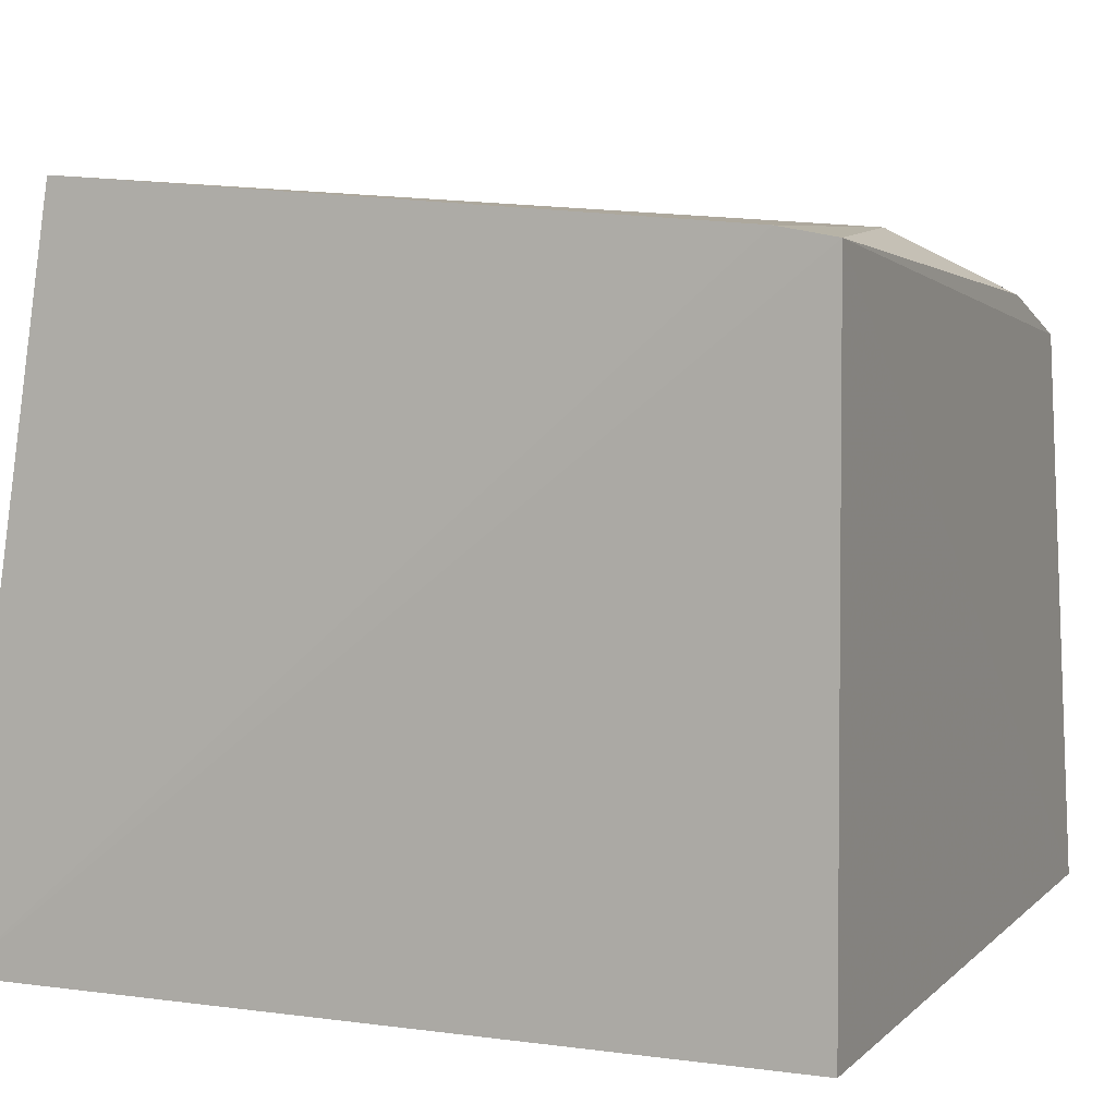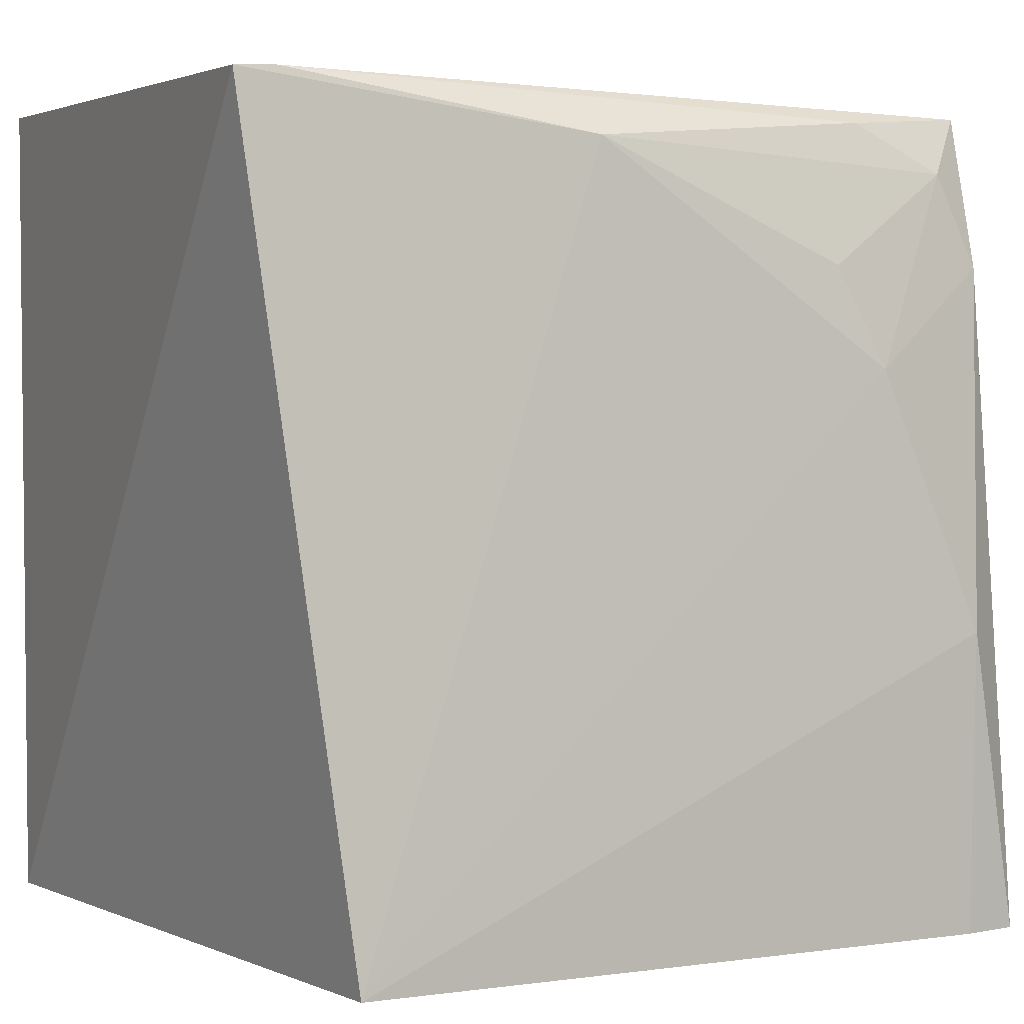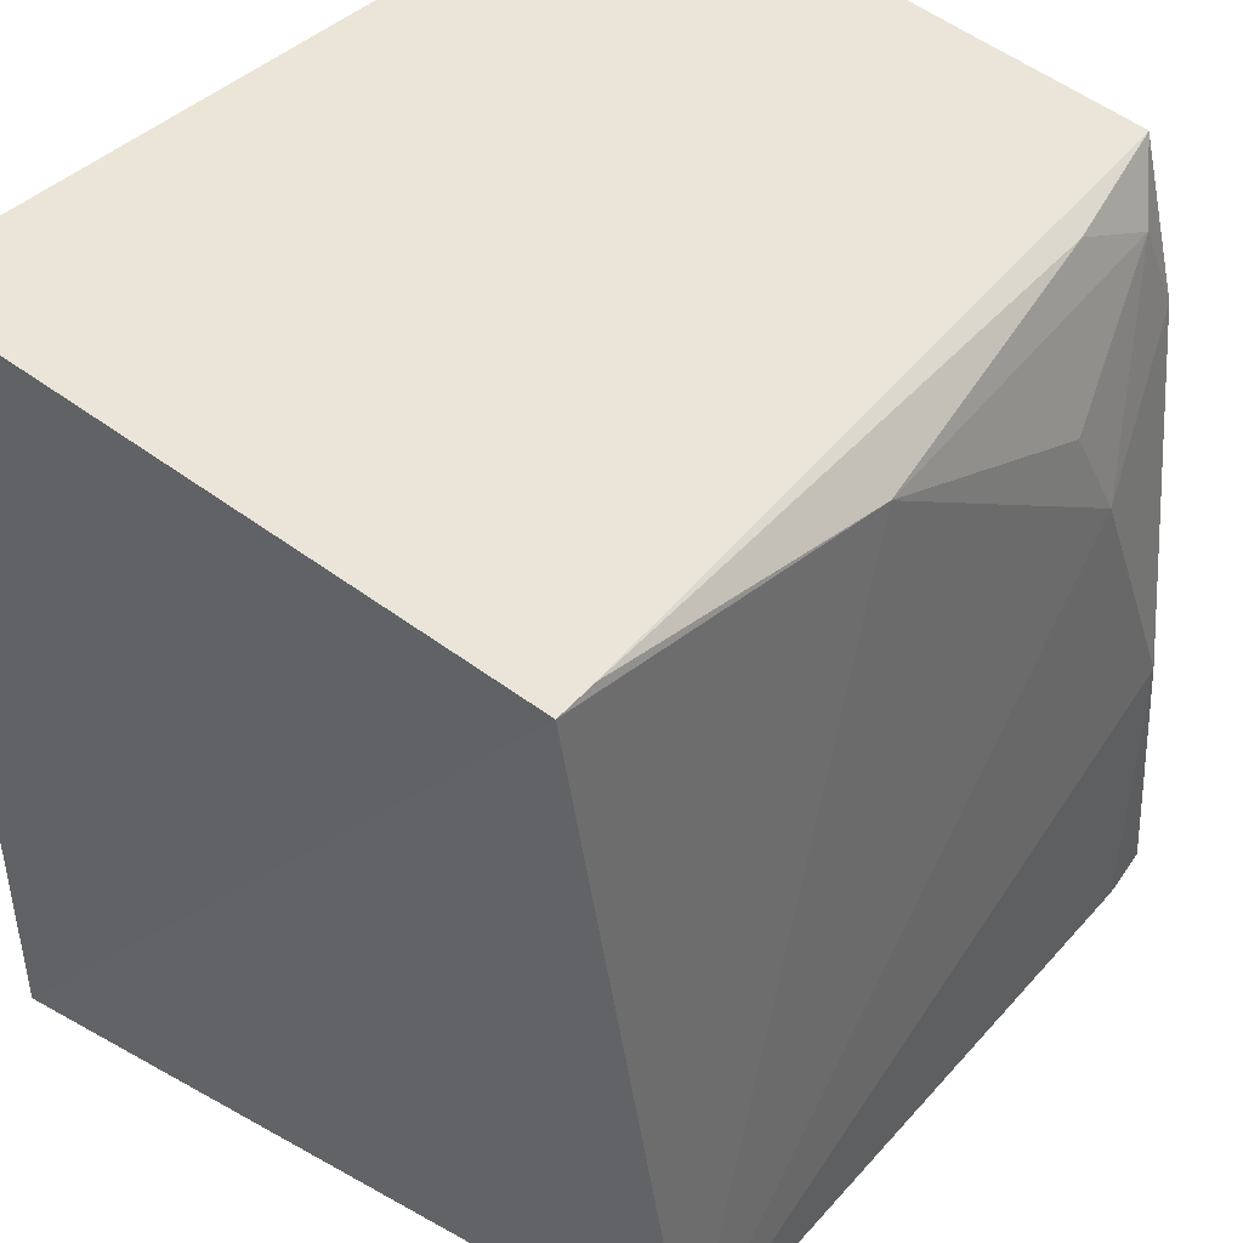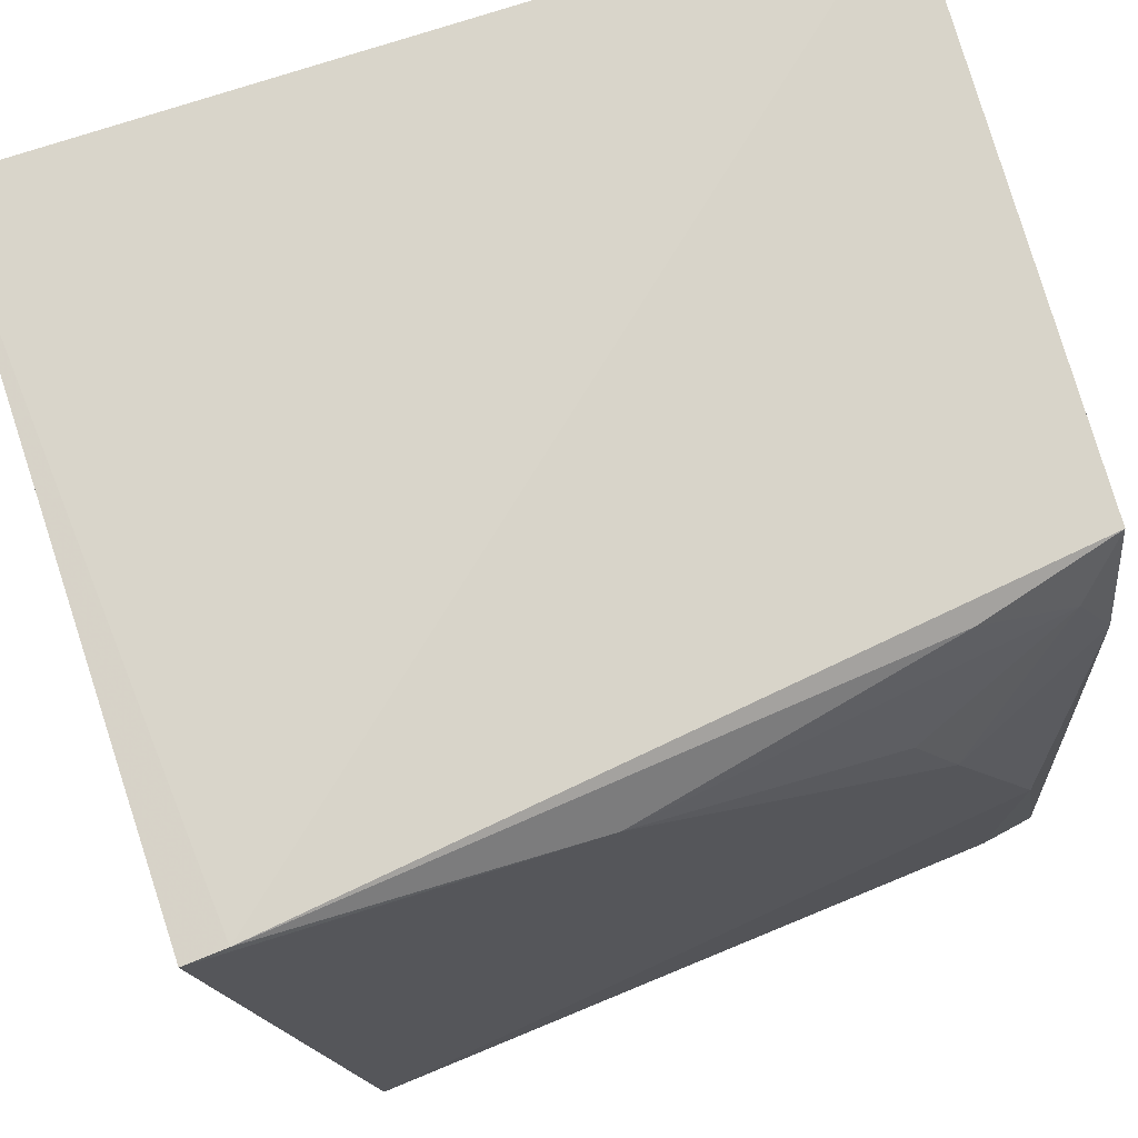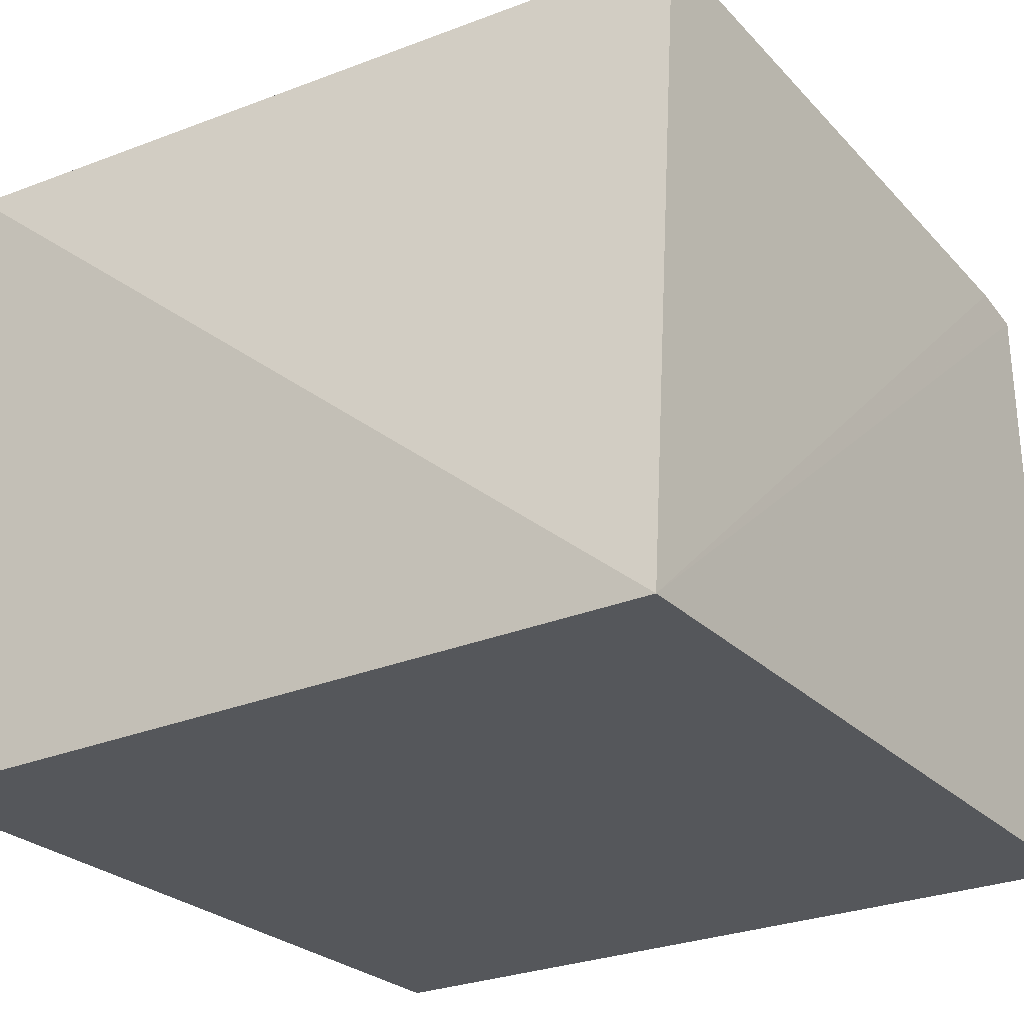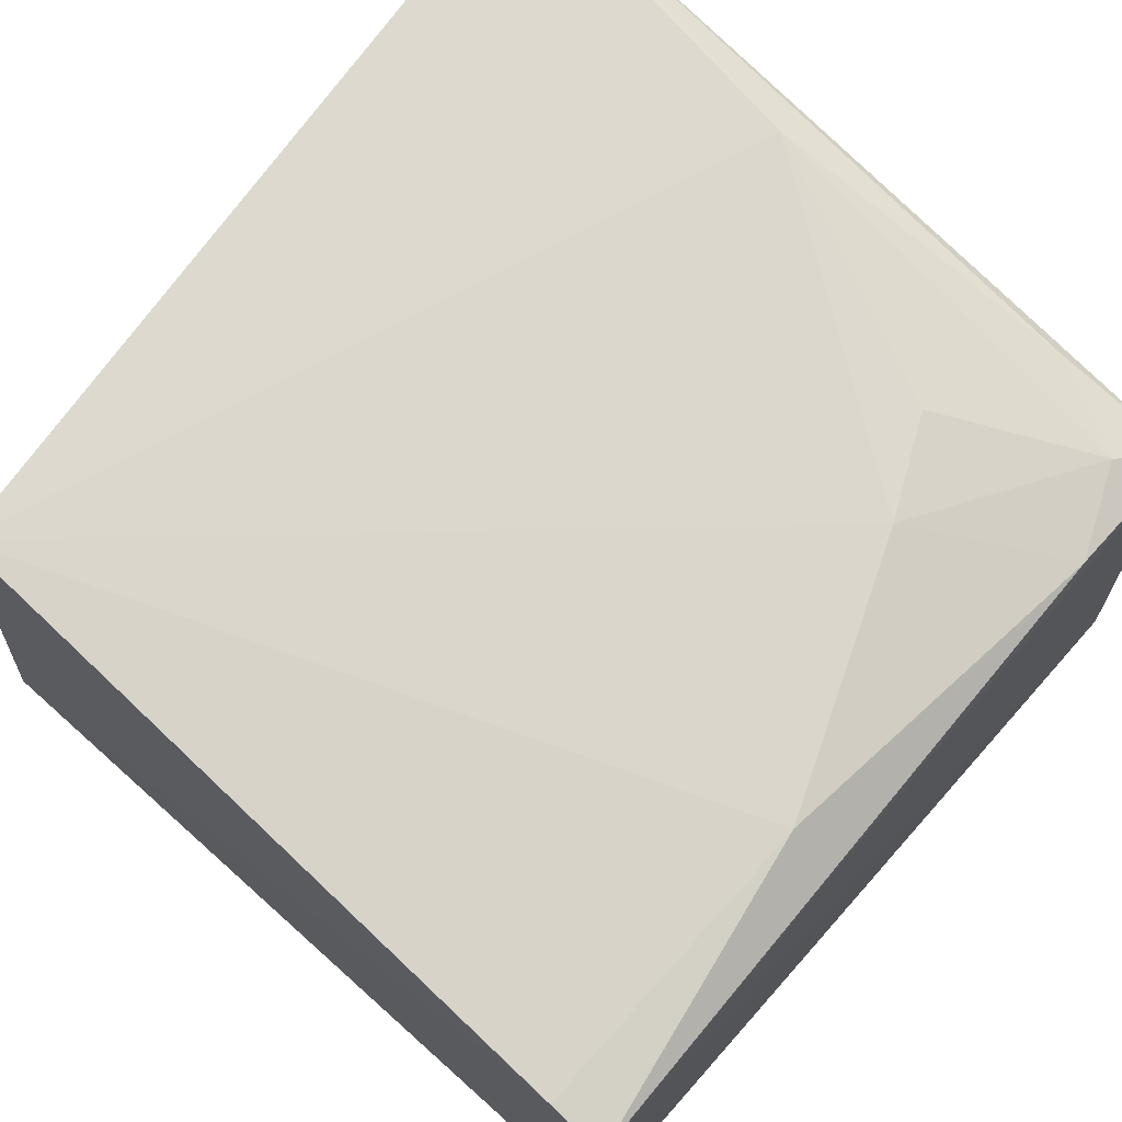
<metadata>
{"format":"obj","ext":"obj","renderer":"f3d","projection":"perspective","resolution":1024,"background":"white","views":[{"elev":5.5,"azim":23.0,"up":"+Z"},{"elev":3.5,"azim":-25.7,"up":"+Y"},{"elev":43.7,"azim":-48.1,"up":"+Y"},{"elev":74.1,"azim":-18.3,"up":"+Y"},{"elev":-26.5,"azim":-56.2,"up":"+Z"},{"elev":74.1,"azim":41.7,"up":"+Z"}]}
</metadata>
<code>
v 0.2664 -0.006673 0.2136
v 0.2675 -0.007576 0.02166
v 0.2675 0.2348 0.02166
v 0.02603 0.2321 0.2179
v 0.02505 -0.007576 0.02166
v 0.26 0.23 0.1888
v 0.05377 -0.001749 0.2313
v 0.02505 0.2348 0.02166
v 0.03801 0.2327 0.2172
v 0.2499 -0.006463 0.2166
v 0.2189 0.1568 0.2171
v 0.1288 0.2188 0.2174
v 0.2502 0.08132 0.2181
v 0.248 0.213 0.1994
v 0.2198 0.2268 0.1992
v 0.2601 0.1861 0.2008
v 0.2047 0.1857 0.2144
f 1 2 3
f 5 2 1
f 5 3 2
f 6 1 3
f 7 4 5
f 8 5 4
f 8 3 5
f 9 6 3
f 9 8 4
f 9 3 8
f 10 7 5
f 10 5 1
f 12 9 4
f 12 4 7
f 12 7 11
f 13 11 7
f 13 7 10
f 13 10 1
f 15 6 9
f 15 9 12
f 15 14 6
f 15 12 14
f 16 13 1
f 16 1 6
f 16 6 14
f 16 14 11
f 16 11 13
f 17 14 12
f 17 12 11
f 17 11 14

</code>
